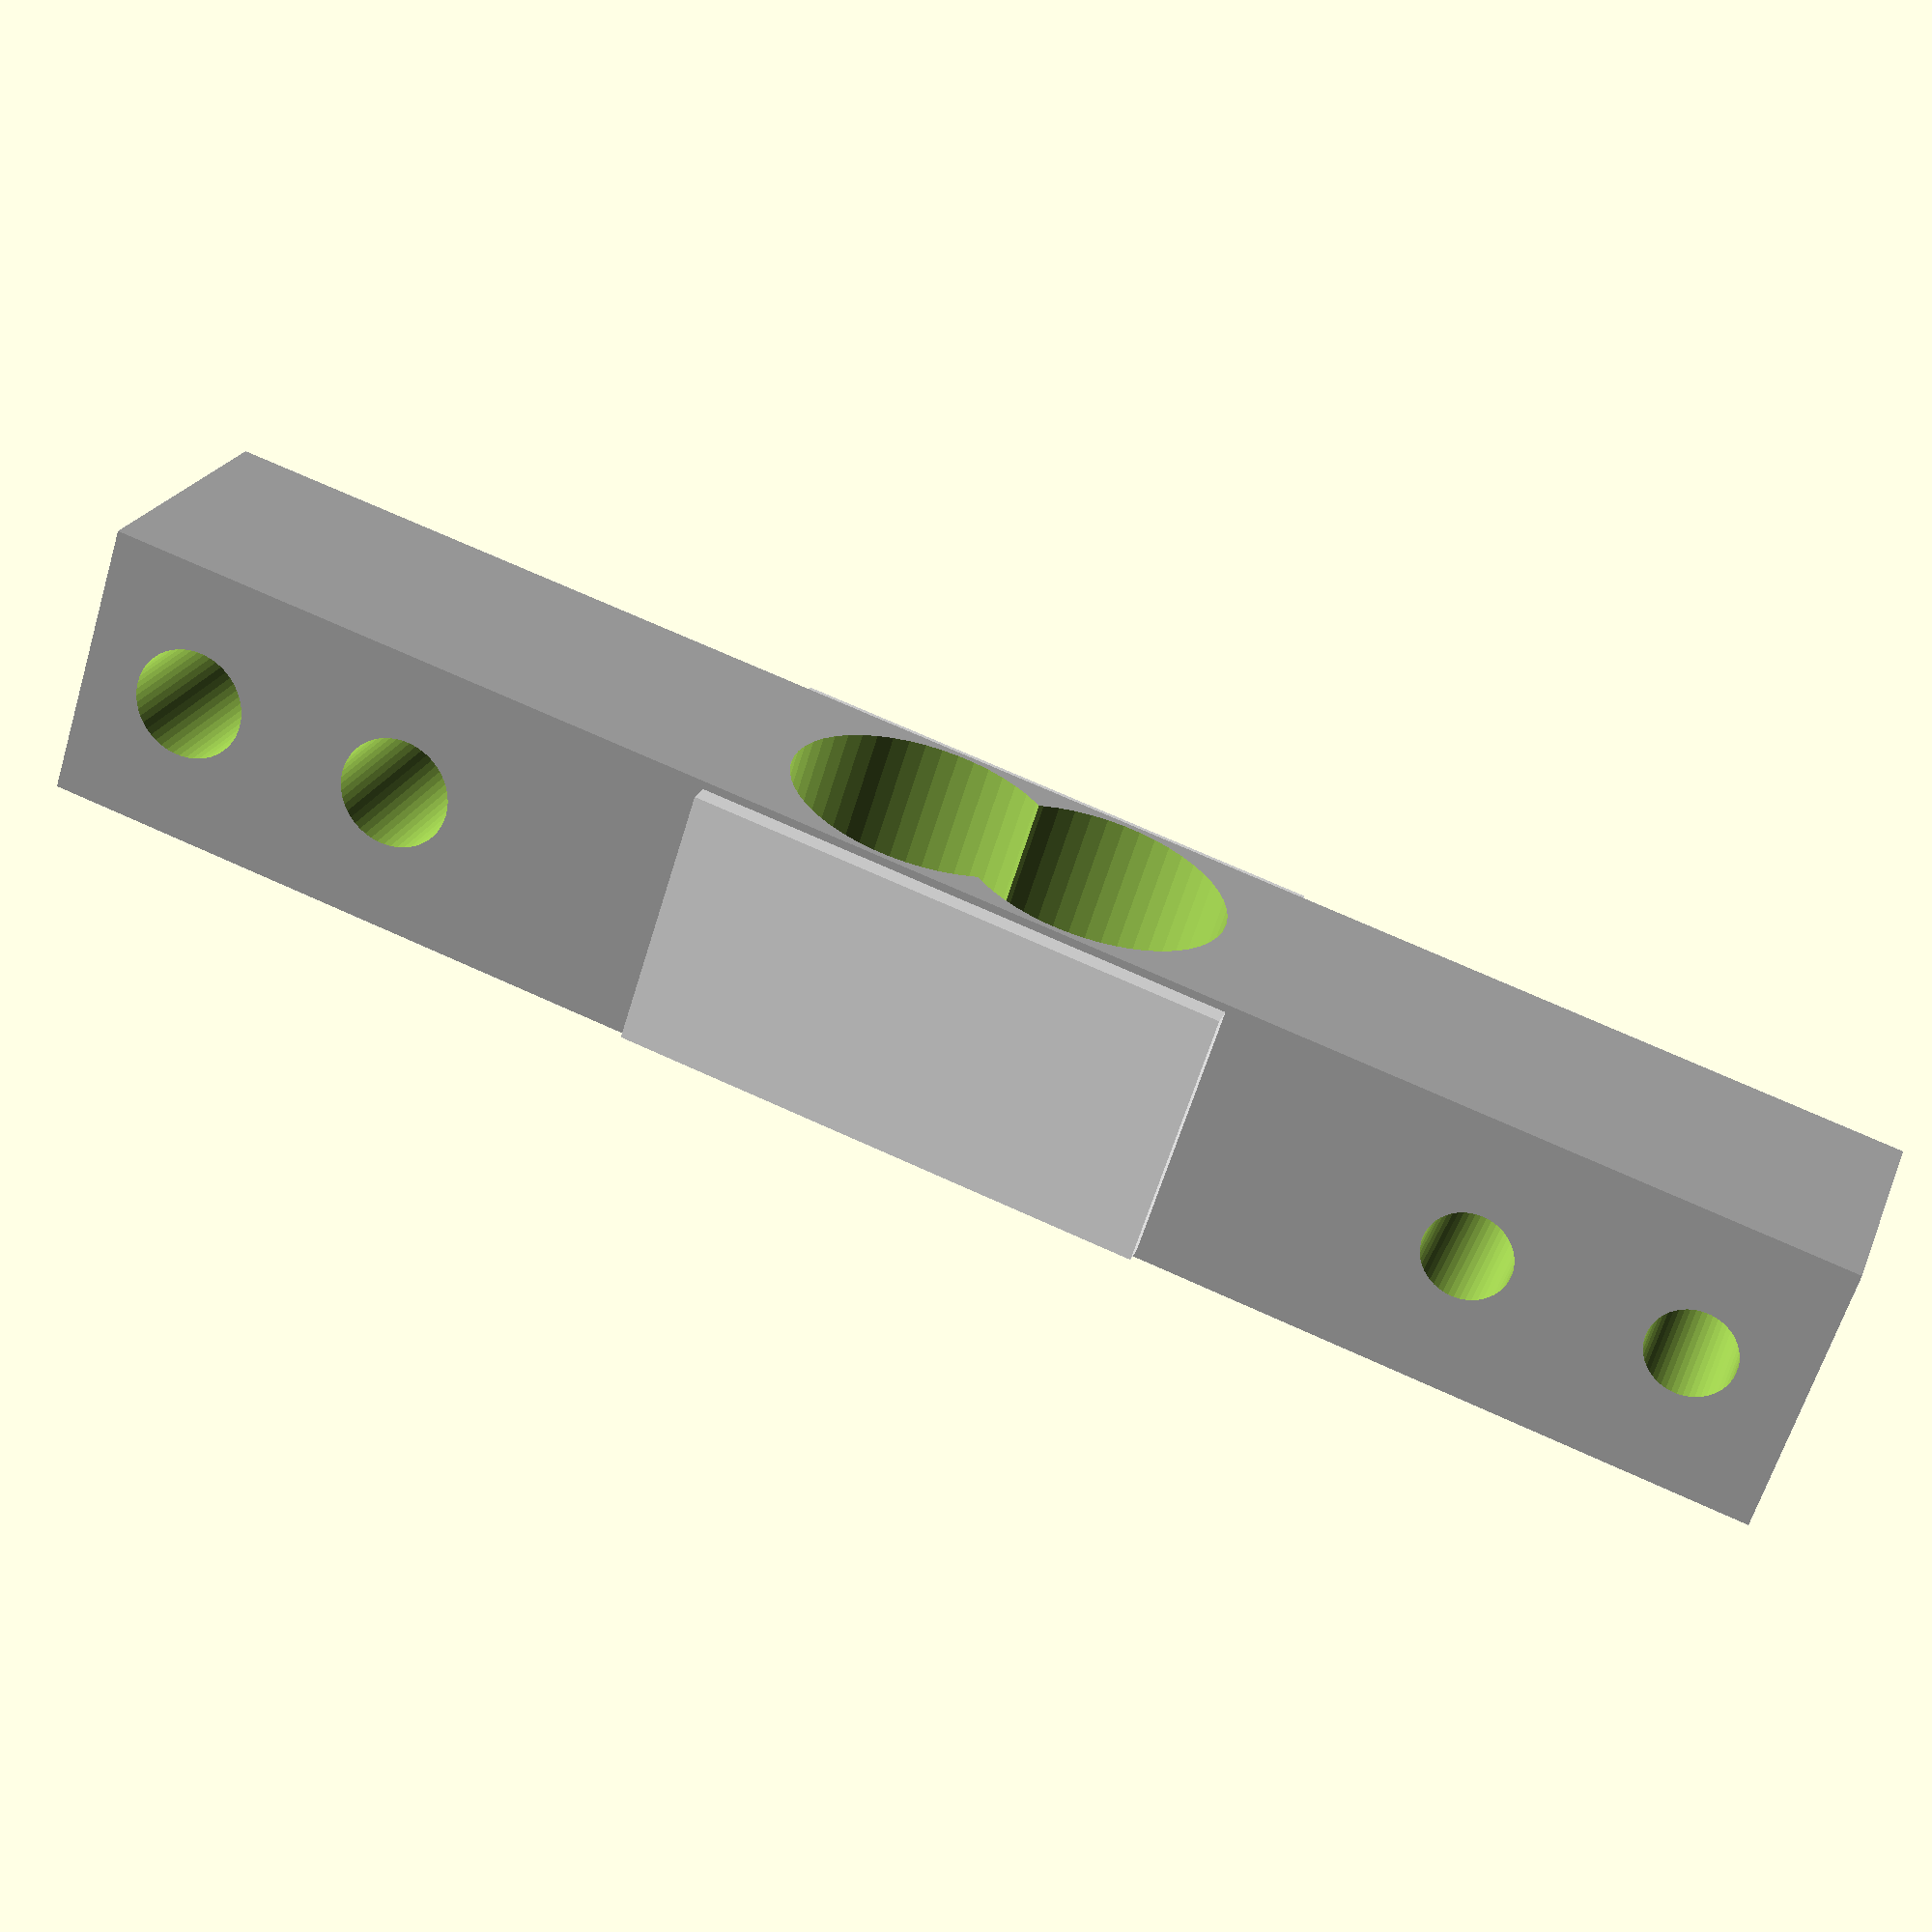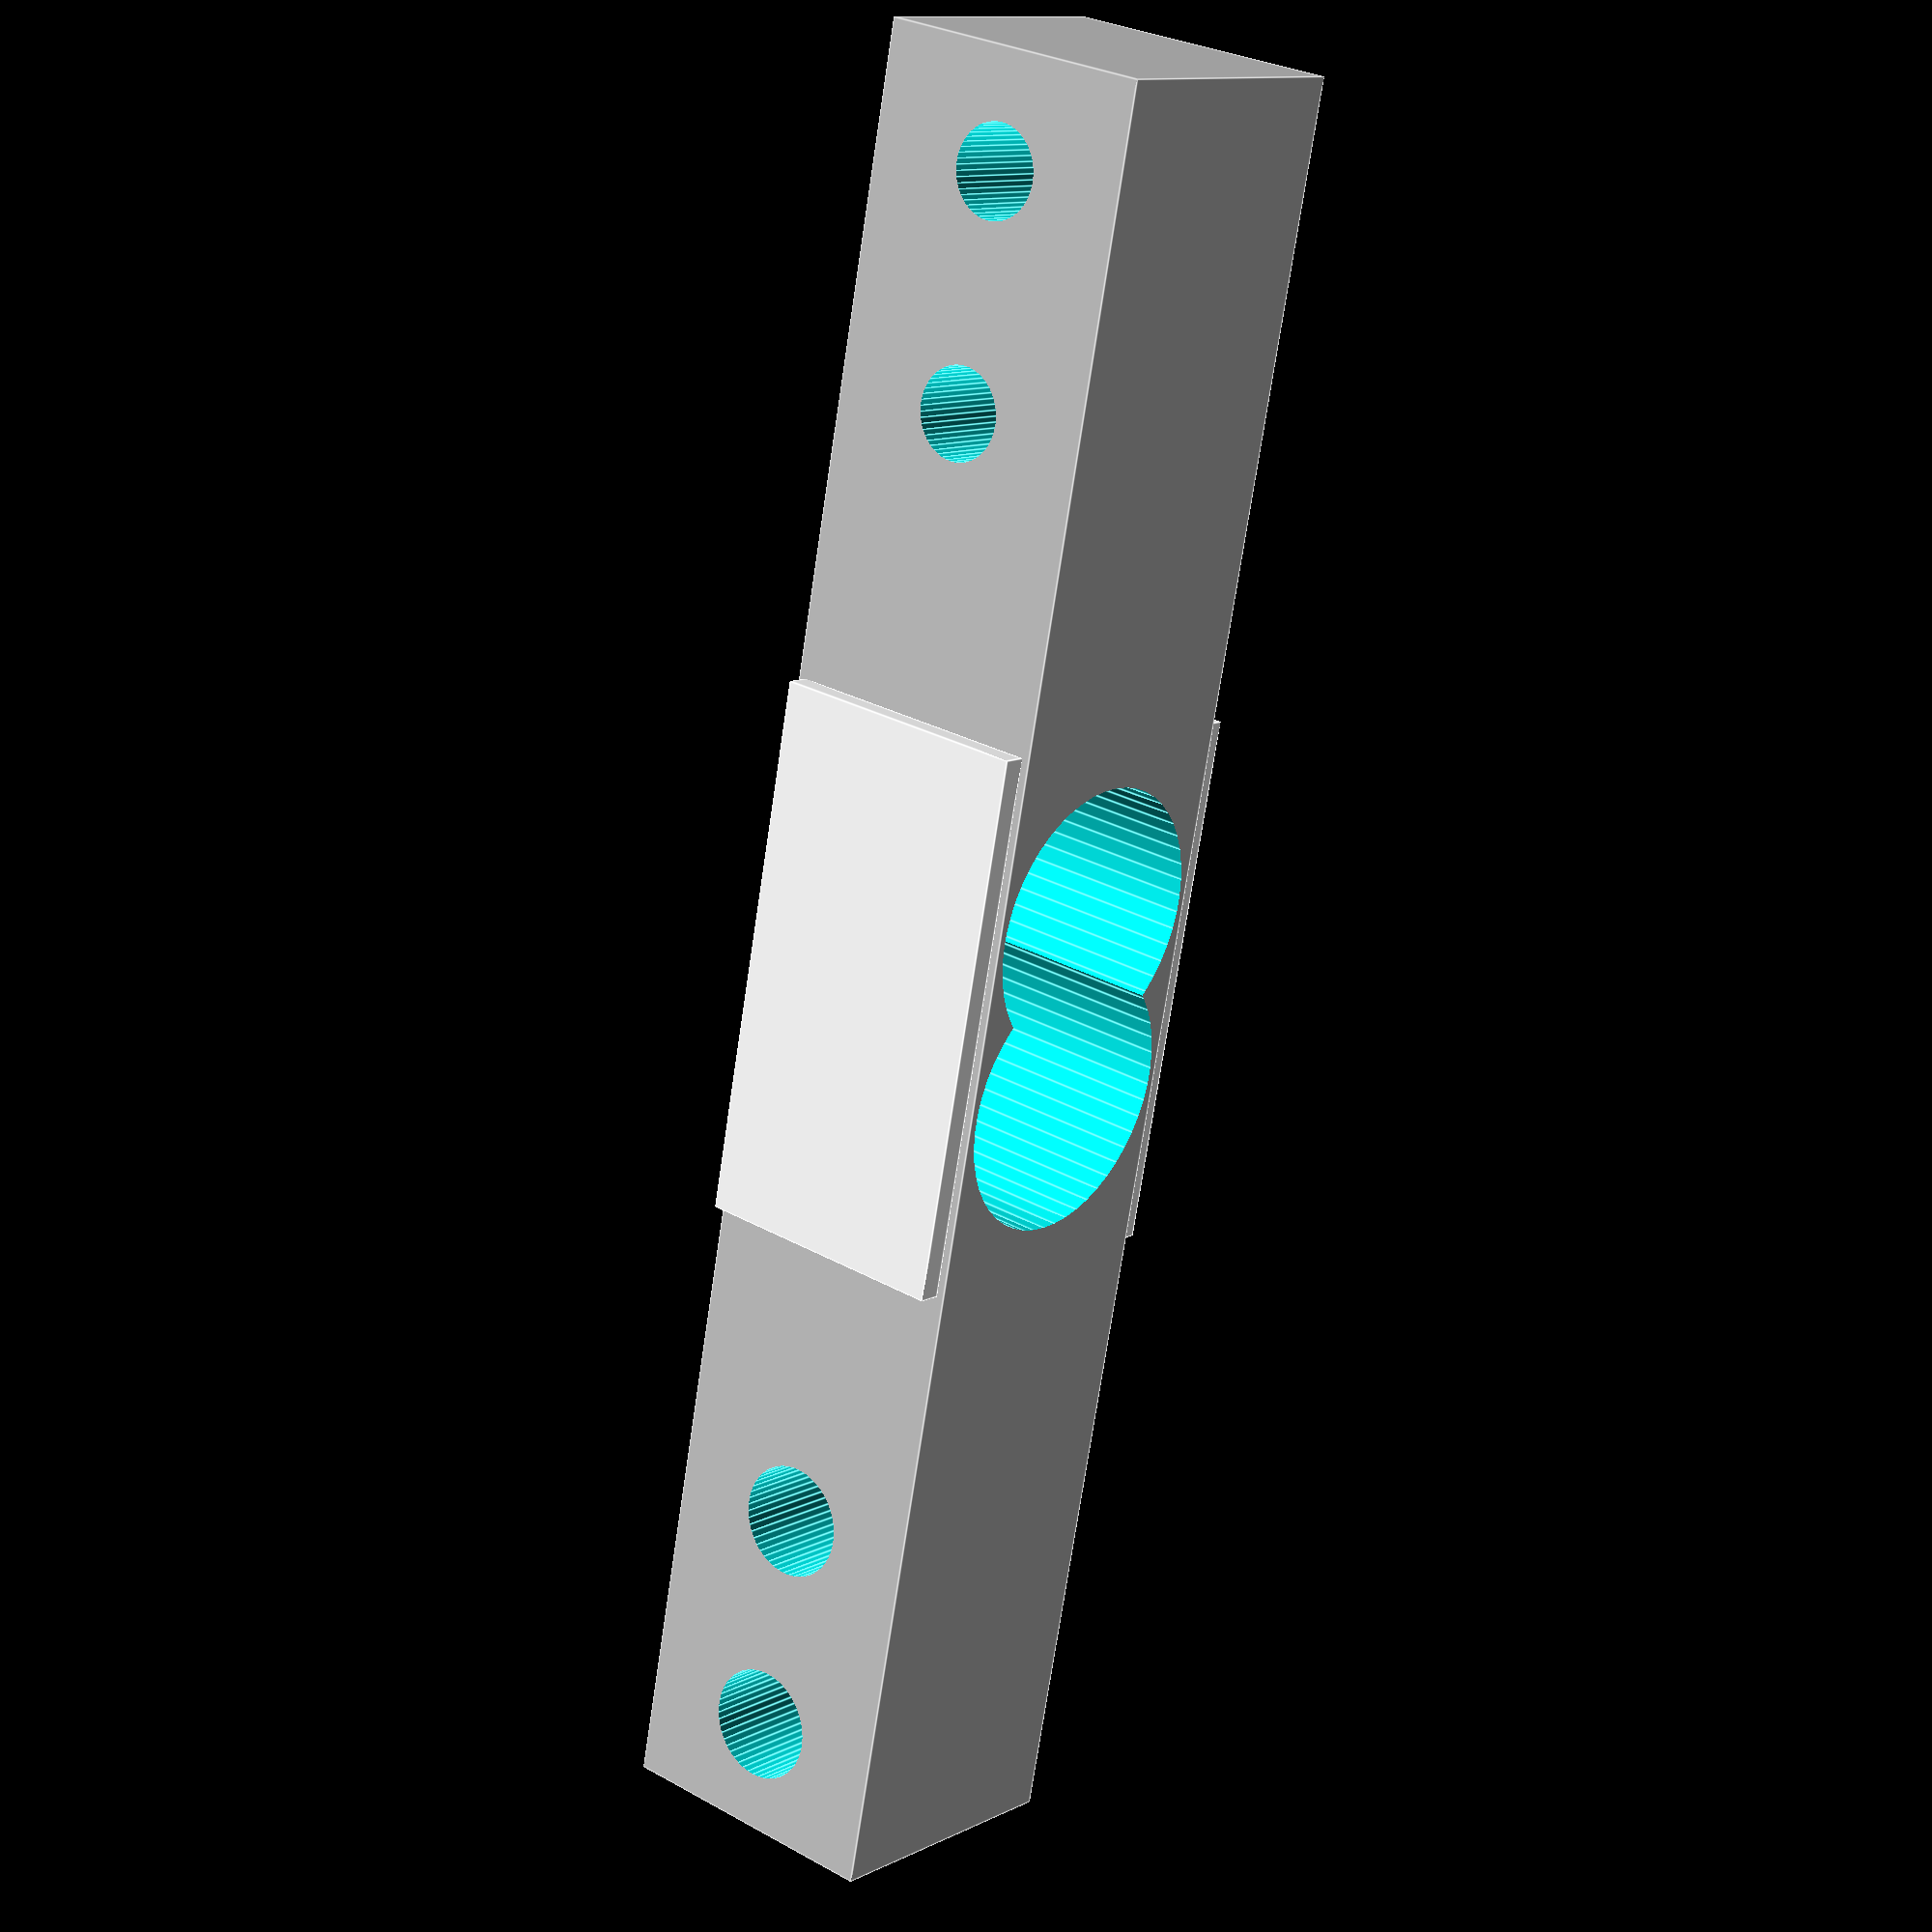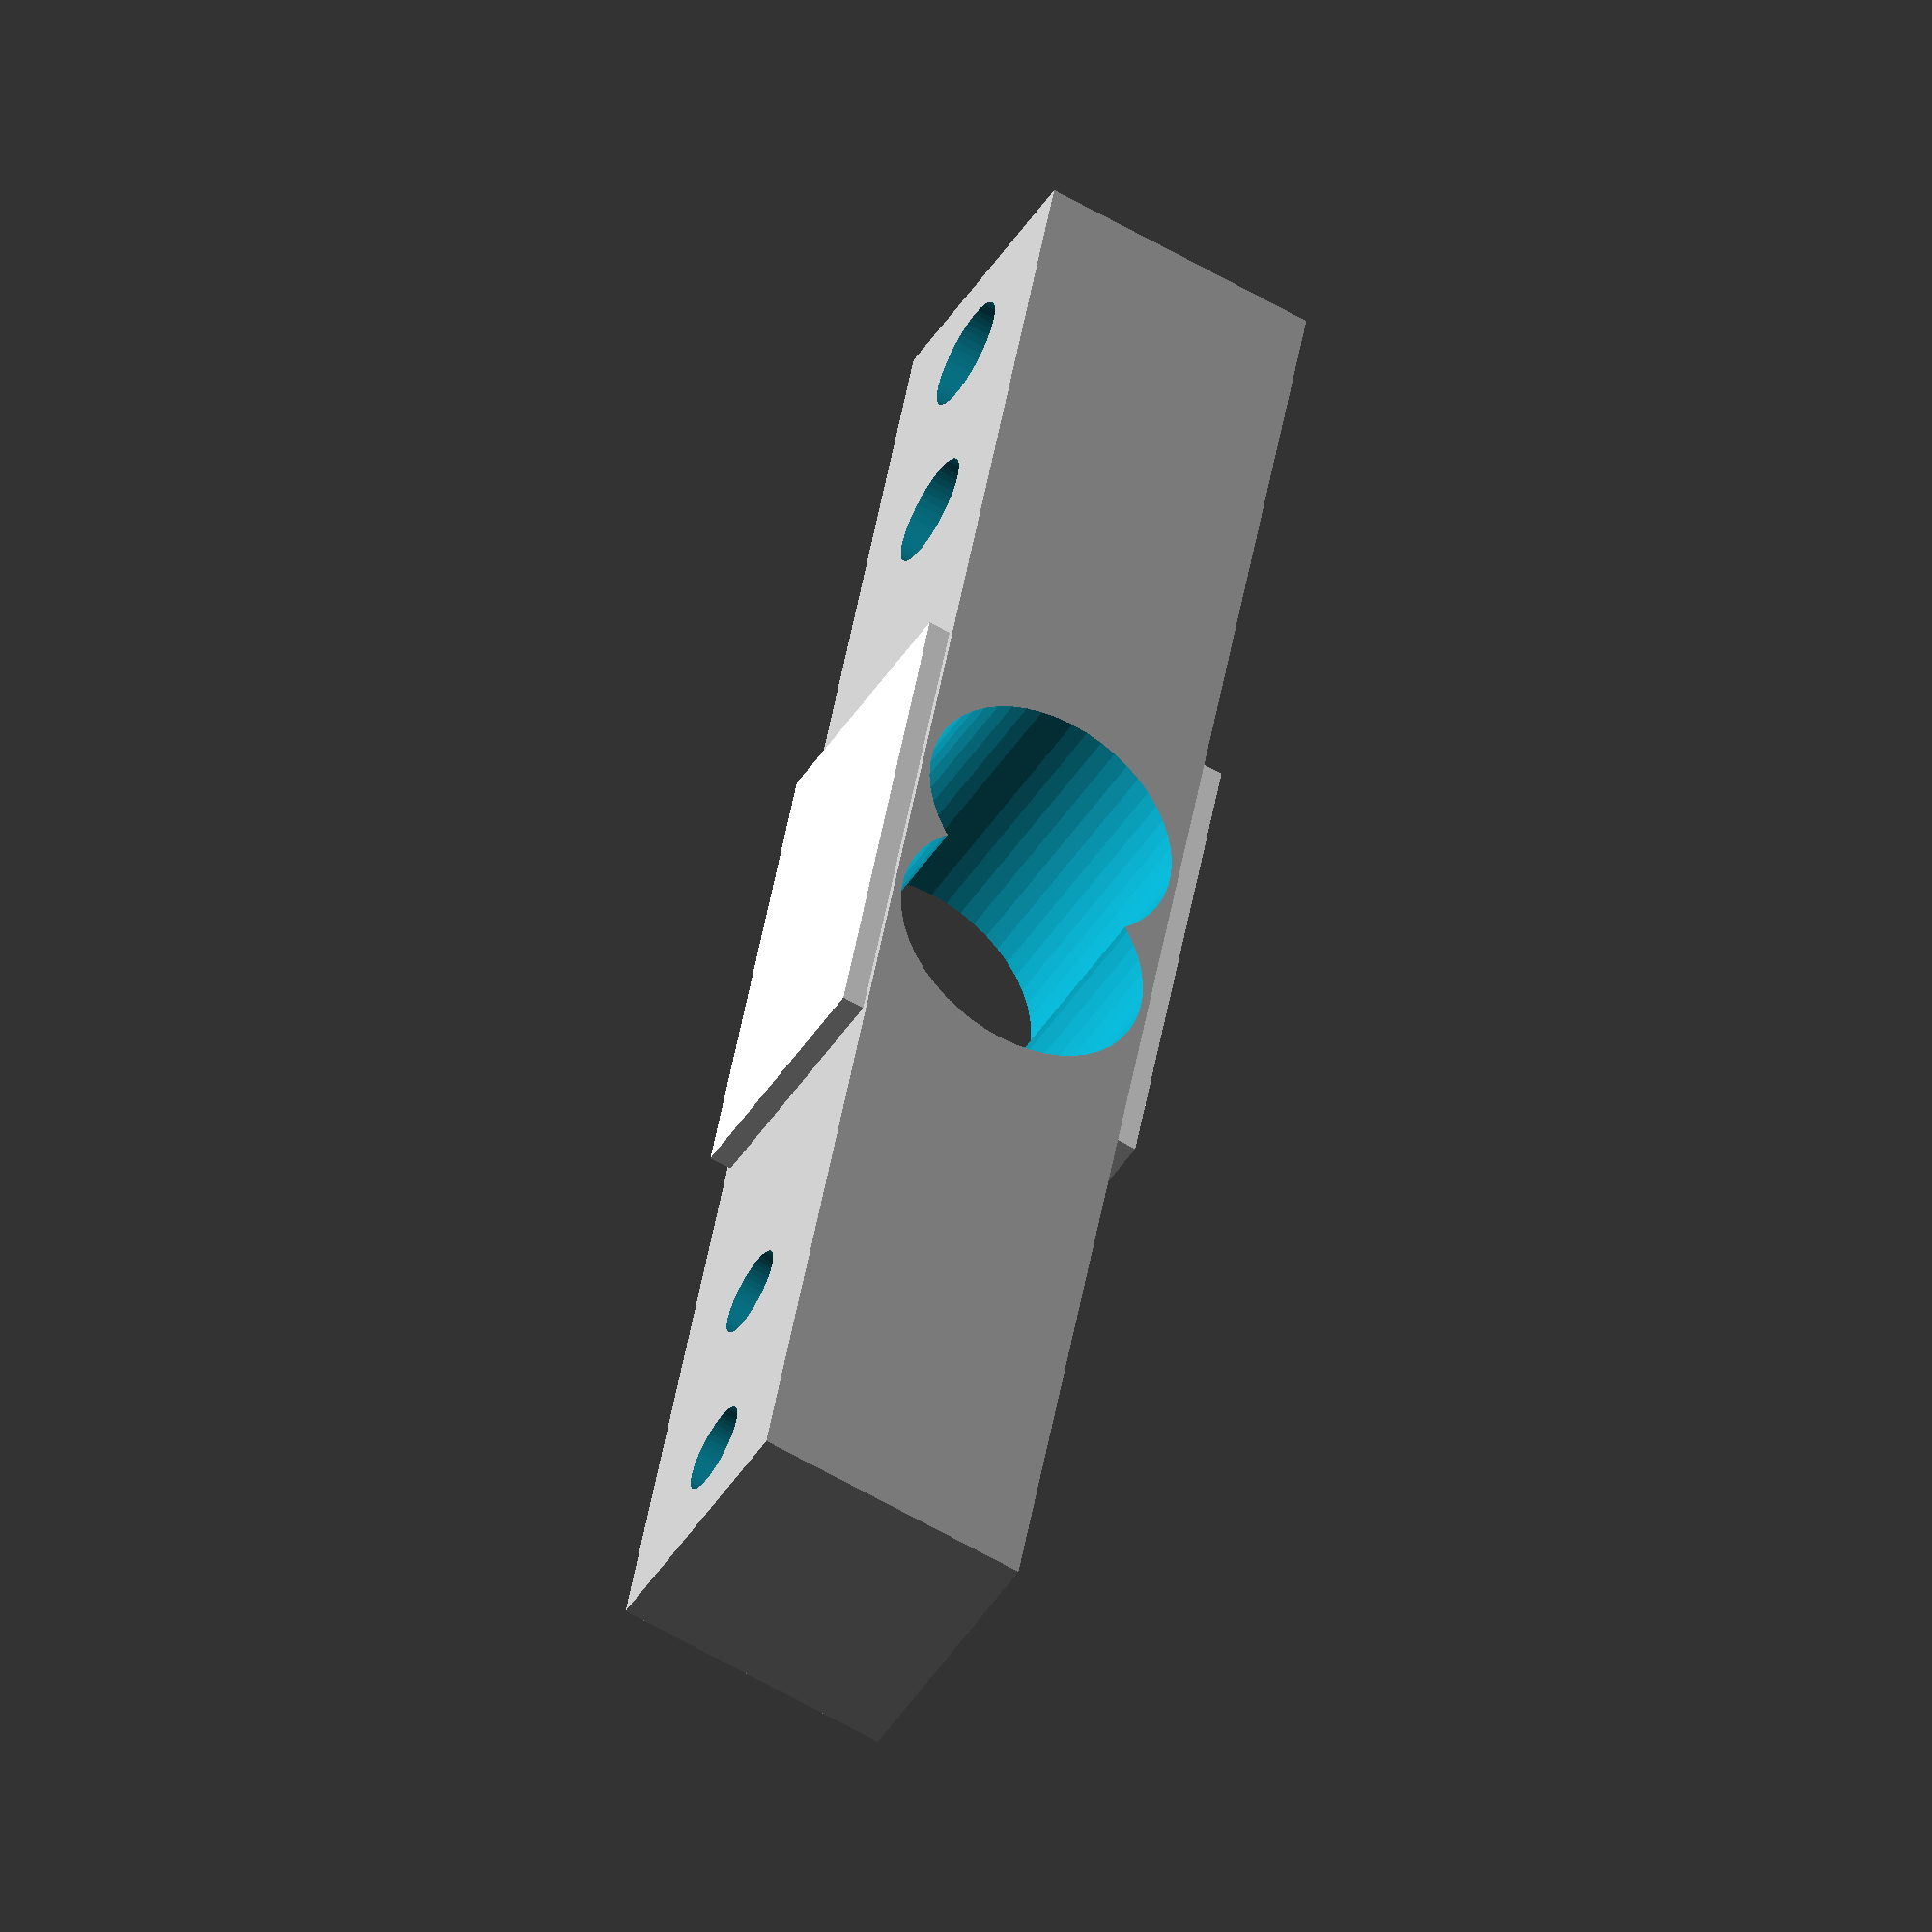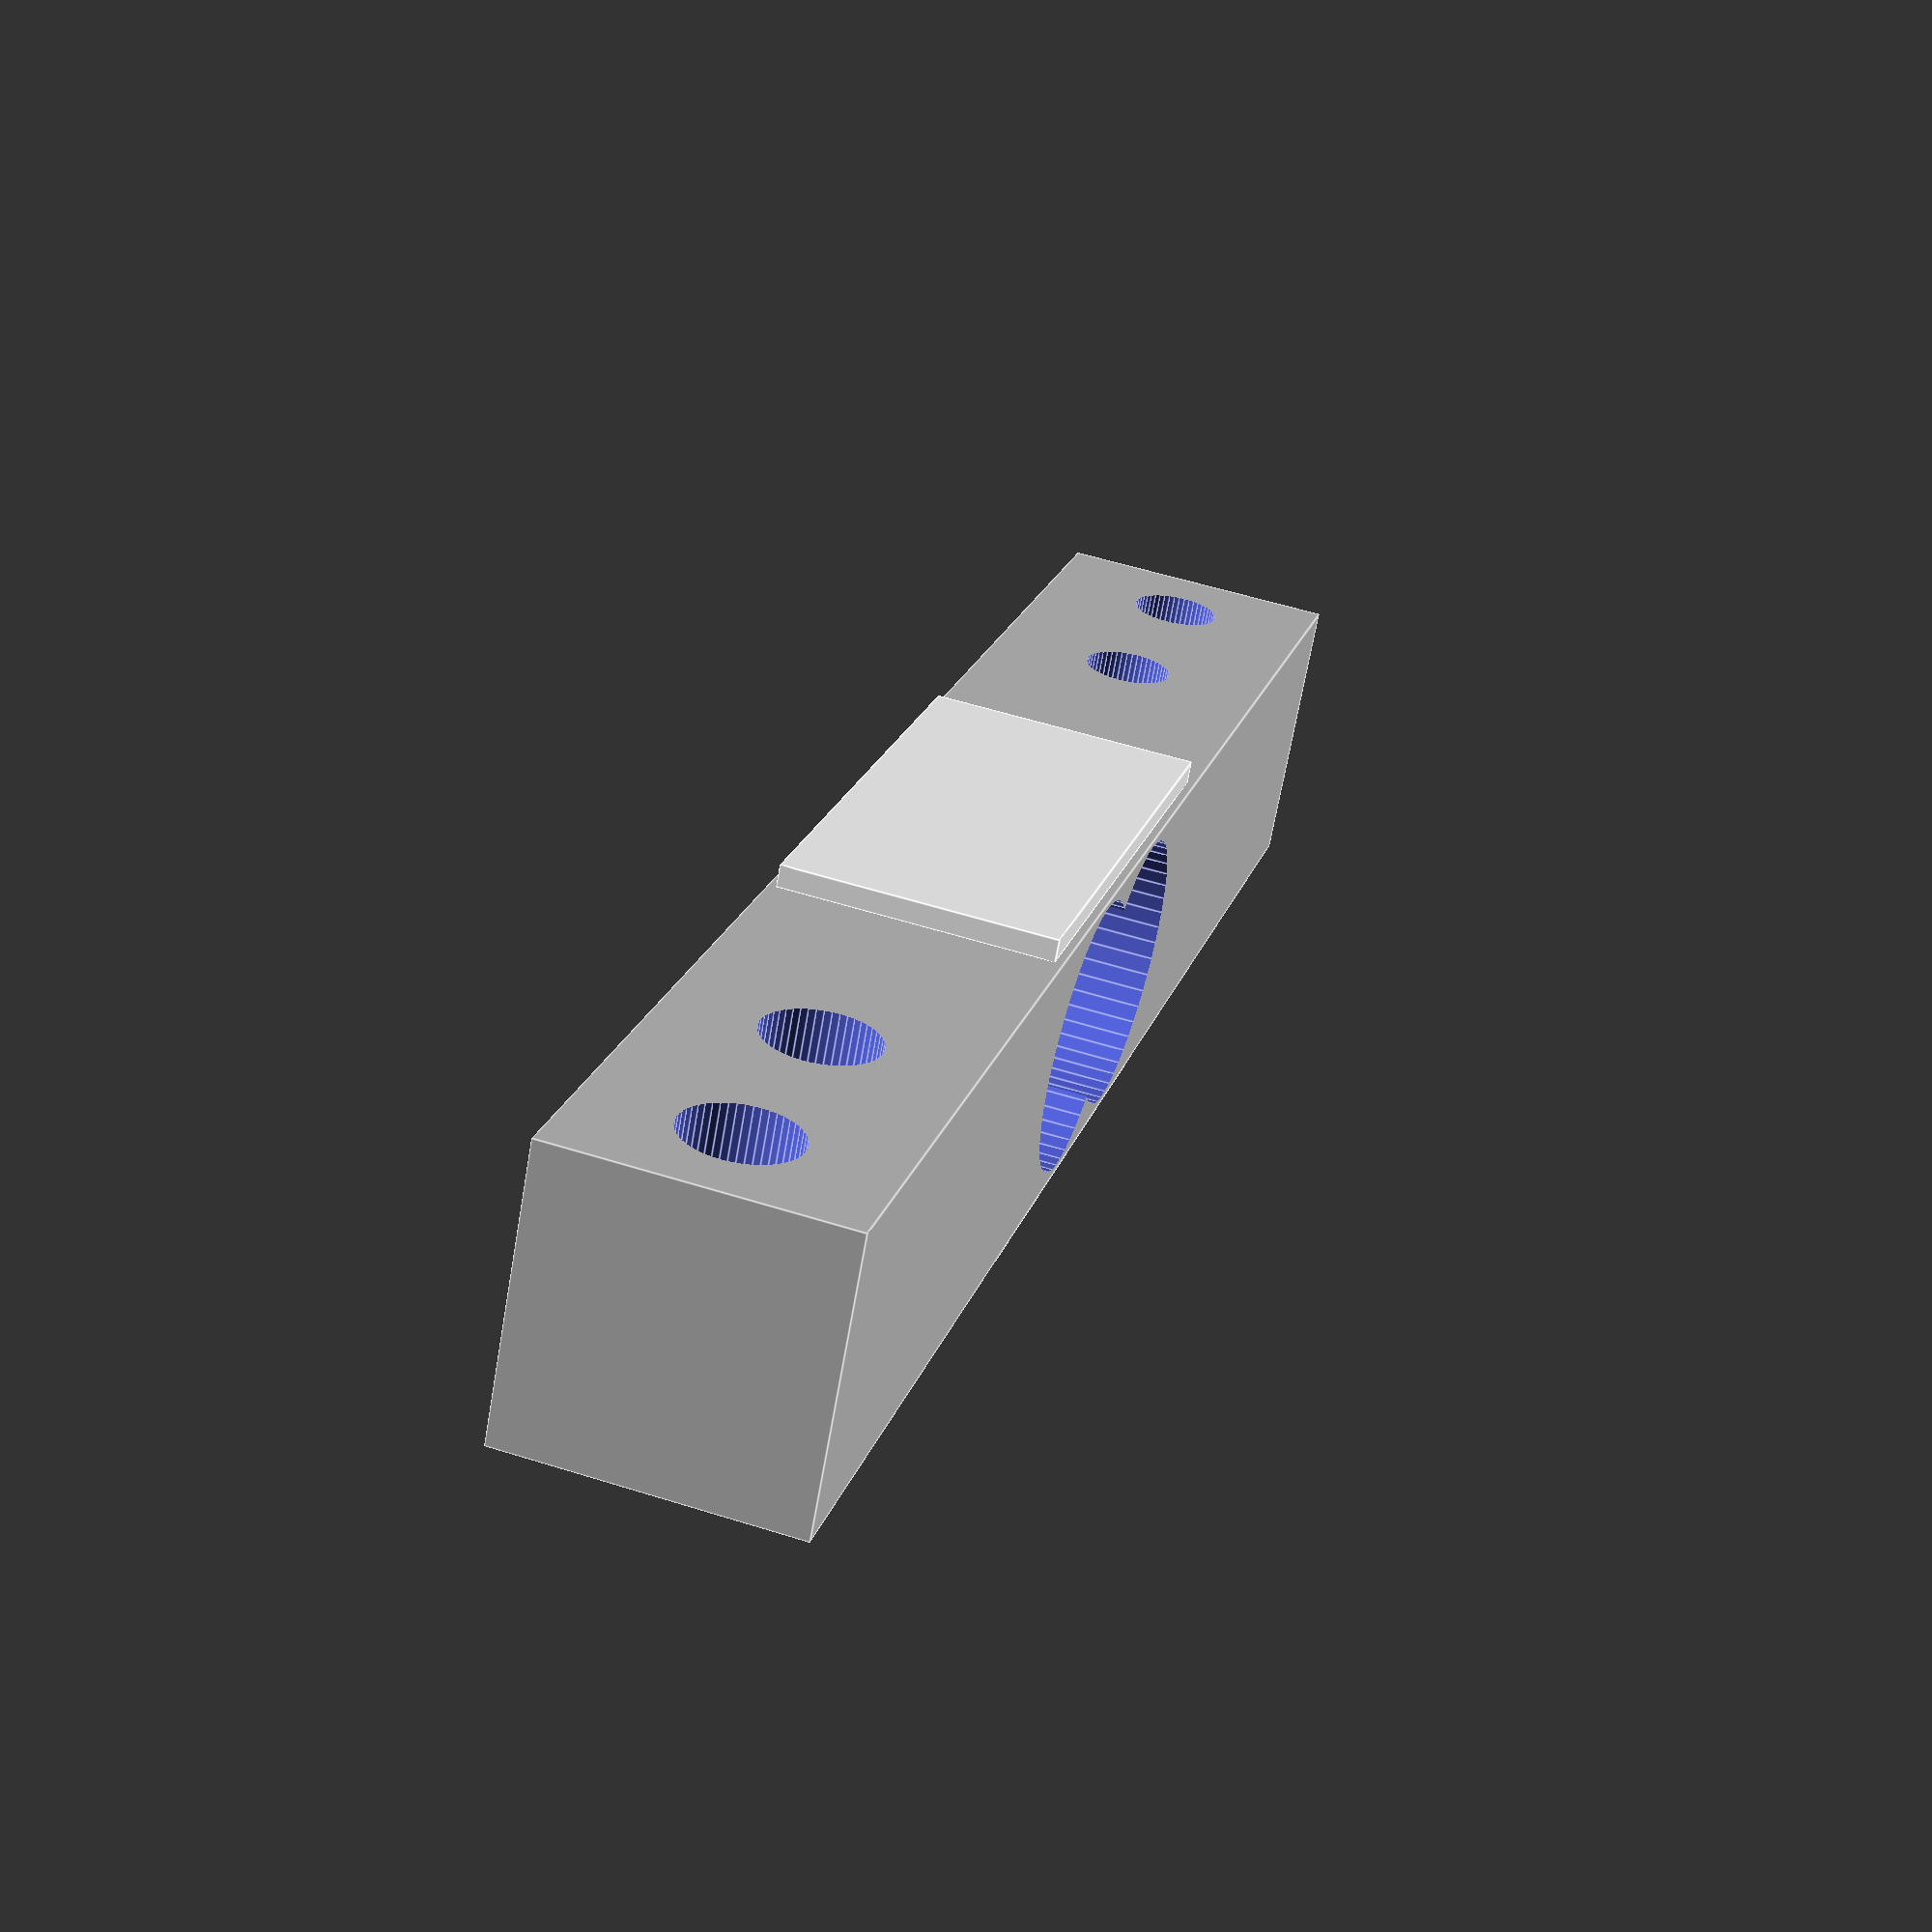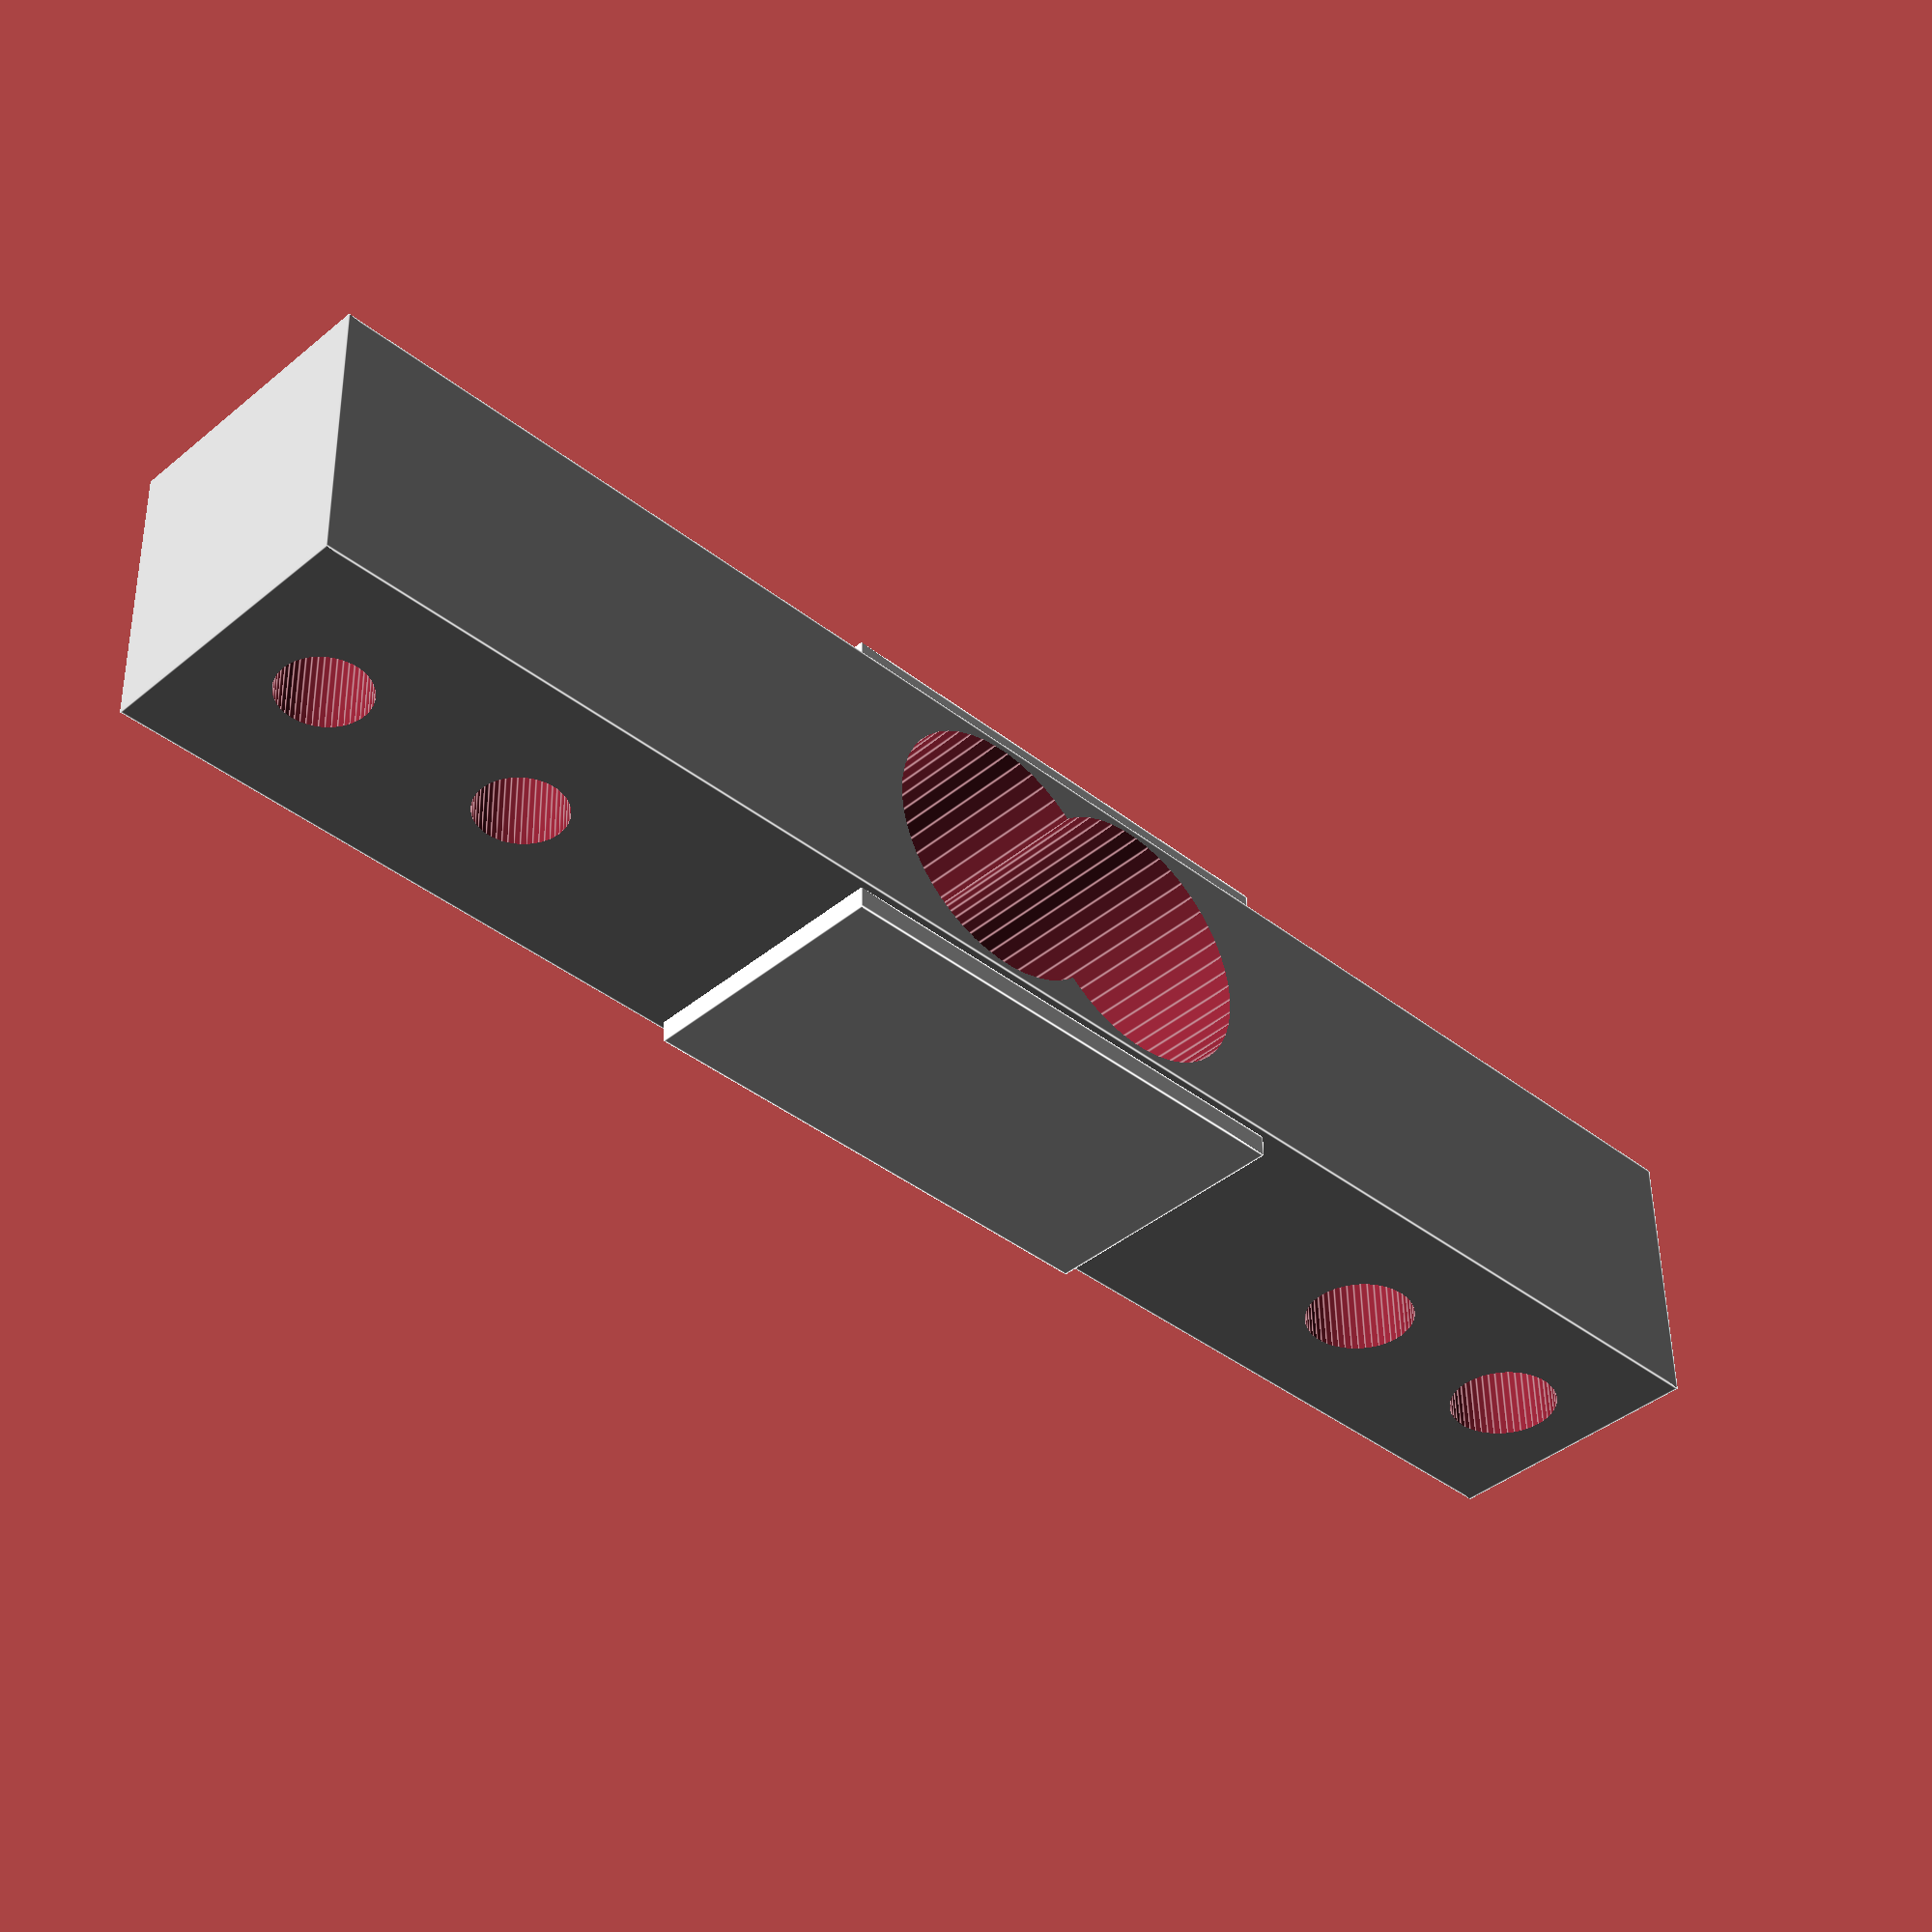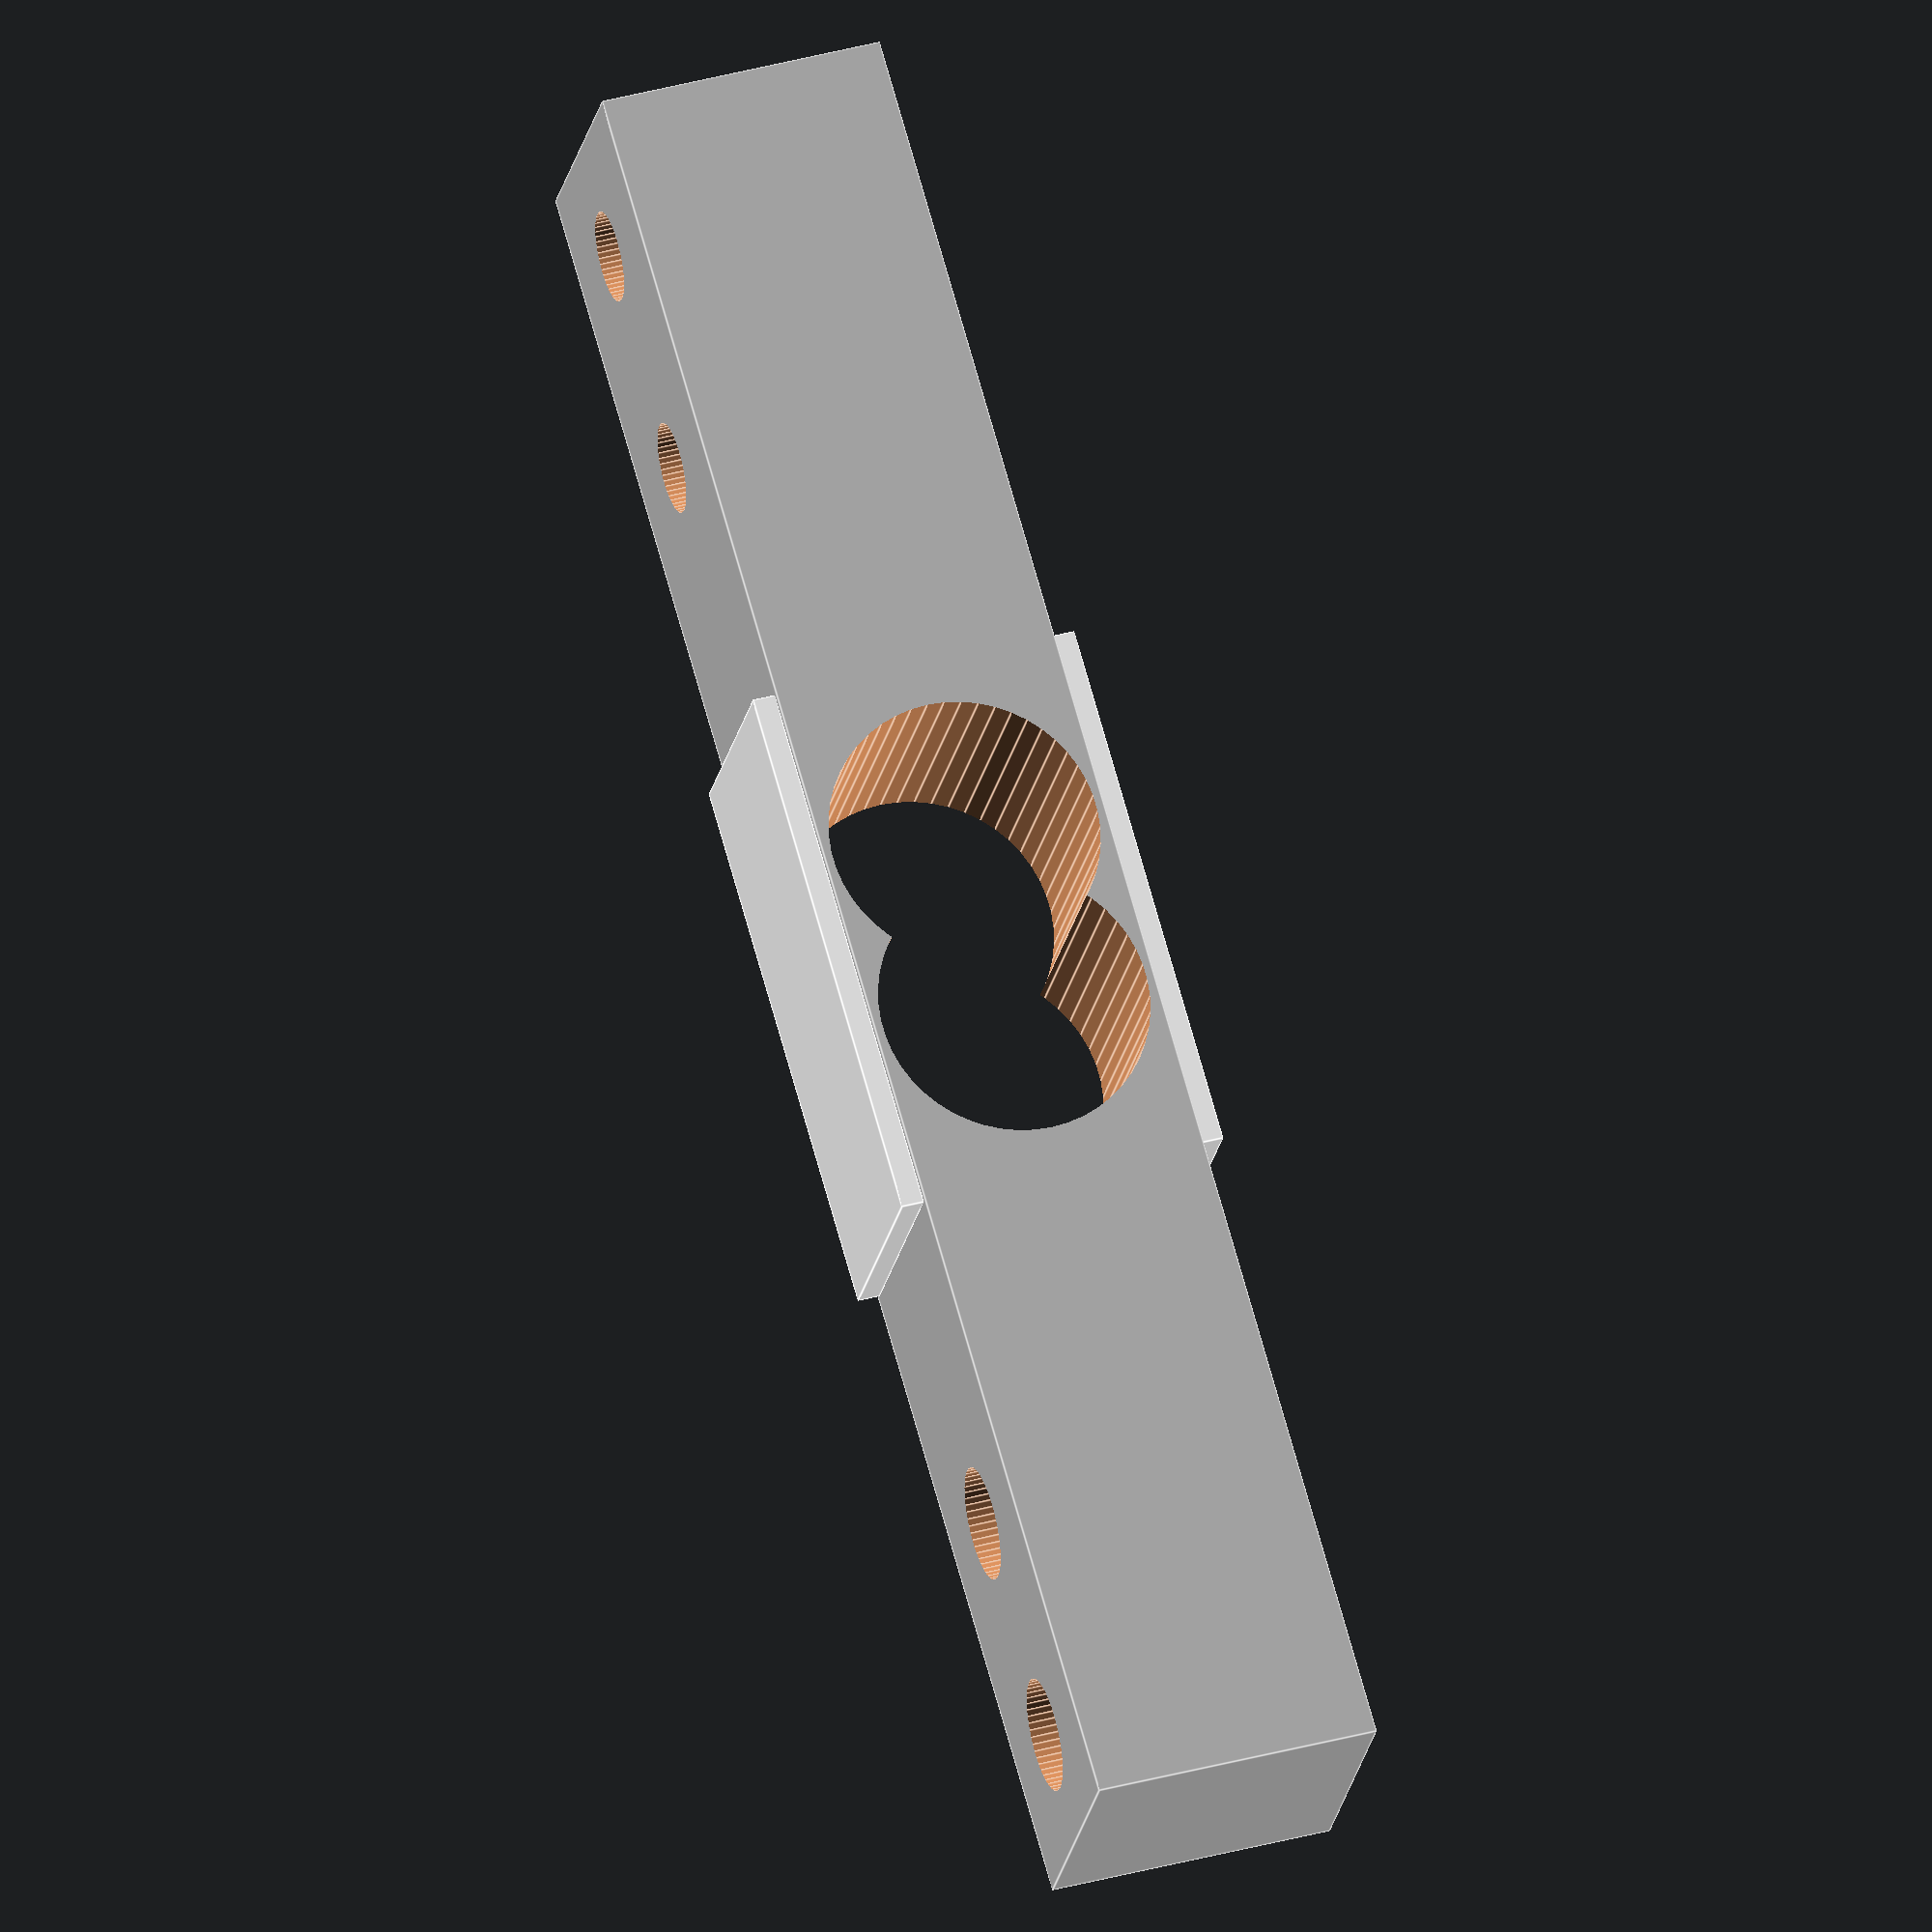
<openscad>
/**
 * @file load_cell_generator.scad
 * @brief Generates a load cell with strain gages and cable routing.
 */

/**
 * Generates a load cell with strain gages and cable routing.
 *
 * @param {number} cell_dims[1] - Width of the load cell.
 * @param {number} cell_dims[0] - Length of the load cell.
 * @param {number} cell_dims[2] - Height of the load cell.
 * @param {number[]} sensor_dims - Dimensions of the strain gages.
 * @param {string} [load_cell_color="silver"] - Color of the load cell.
 * @param {string} [sensor_color="white"] - Color of the strain gages.
 */
module load_cell_generator(cell_dims, sensor_dims, center_cutout, screw_holes, side_cuts = undef,
                           load_cell_color = "silver", sensor_color = "white")
{
    difference()
    {
        union()
        {
            // main body
            color(load_cell_color) cube([ cell_dims[0], cell_dims[1], cell_dims[2] ], center = true);

            // strain gages
            color(
                sensor_color) for (dz =
                                       [
                                           -cell_dims[2] / 2 - sensor_dims[2] / 2, cell_dims[2] / 2 + sensor_dims[2] / 2
                                       ]) translate([ 0, 0, dz ])
                cube([ sensor_dims[0], sensor_dims[1], sensor_dims[2] ], center = true);

            // cable routing on one side
            // color(sensor_color) translate([ 7 + 10, cell_dims[1] / 2, 0 ]) cube([ 14, 1, cell_dims[2] ], center =
            // true);
        }

        // optional side cutouts
        if (!is_undef(side_cuts[0]))
        {
            for (dy = [ -cell_dims[1] / 2, cell_dims[1] / 2 ])
                hull()
                {
                    translate([ -side_cuts[0] / 2 + 2, dy, 0 ])
                        cylinder(d = side_cuts[1] * 2, h = cell_dims[2] + 1, center = true, $fn = 15);
                    translate([ +side_cuts[0] / 2 - 2, dy, 0 ])
                        cylinder(d = side_cuts[1] * 2, h = cell_dims[2] + 1, center = true, $fn = 15);
                }
        }

        // center cylindrical cutouts
        for (dx = [ center_cutout[1][0], center_cutout[2][0] ])
            translate([ dx, 0, 0 ]) rotate([ 90, 0, 0 ])
                cylinder(d = center_cutout[0], h = cell_dims[1] + 1, center = true, $fn = 50);

        // optional rectangular center cutout
        if (!is_undef(center_cutout[3]))
            cube([ abs(center_cutout[2][0]) + abs(center_cutout[1][0]), cell_dims[0] + 1, center_cutout[3] ],
                 center = true);

        // screw holes
        for (i = [0:len(screw_holes) - 1])
        {
            hole = screw_holes[i];
            translate([ hole[1][0], hole[1][1], 0 ])
                cylinder(d = hole[0], h = 1 + cell_dims[1] + 1, center = true, $fn = 50);
            translate([ hole[2][0], hole[2][1], 0 ])
                cylinder(d = hole[0], h = 1 + cell_dims[1] + 1, center = true, $fn = 50);
        }
    }
}

// test values, follows TAL220
test_cell_length = 80;
test_cell_width = 12.7;
test_cell_height = 12.7;

test_cell_dims = [ test_cell_length, test_cell_width, test_cell_height ];

test_sensor_length = 24;
test_sensor_width = 12;
test_sensor_height = 1;
test_sensor_dims = [ test_sensor_length, test_sensor_width, test_sensor_height ];

test_hole_1_diameter = 5.0;
test_hole_1_location_A = [ -35, 0 ];
test_hole_1_location_B = [ -25, 0 ];

test_hole_2_diameter = 4.0;
test_hole_2_location_A = [ 25, 0 ];
test_hole_2_location_B = [ 35, 0 ];

test_screw_holes = [[test_hole_1_diameter, test_hole_1_location_A, test_hole_1_location_B],
                    [test_hole_2_diameter, test_hole_2_location_A, test_hole_2_location_B]];

test_center_cutout_diameter = 12.0;
test_center_cutout_location_A = [ 4, 0 ];
test_center_cutout_location_B = [ -4, 0 ];

test_center_cutout = [ test_center_cutout_diameter, test_center_cutout_location_A, test_center_cutout_location_B ];

center_cutout = [];

load_cell_generator(cell_dims = test_cell_dims, sensor_dims = test_sensor_dims, center_cutout = test_center_cutout,
                    screw_holes = test_screw_holes);
</openscad>
<views>
elev=337.6 azim=17.7 roll=17.5 proj=p view=wireframe
elev=169.0 azim=79.0 roll=320.7 proj=p view=edges
elev=242.2 azim=252.0 roll=300.4 proj=o view=wireframe
elev=246.7 azim=74.4 roll=9.9 proj=p view=edges
elev=309.8 azim=224.6 roll=359.2 proj=p view=edges
elev=139.7 azim=149.3 roll=288.3 proj=o view=edges
</views>
